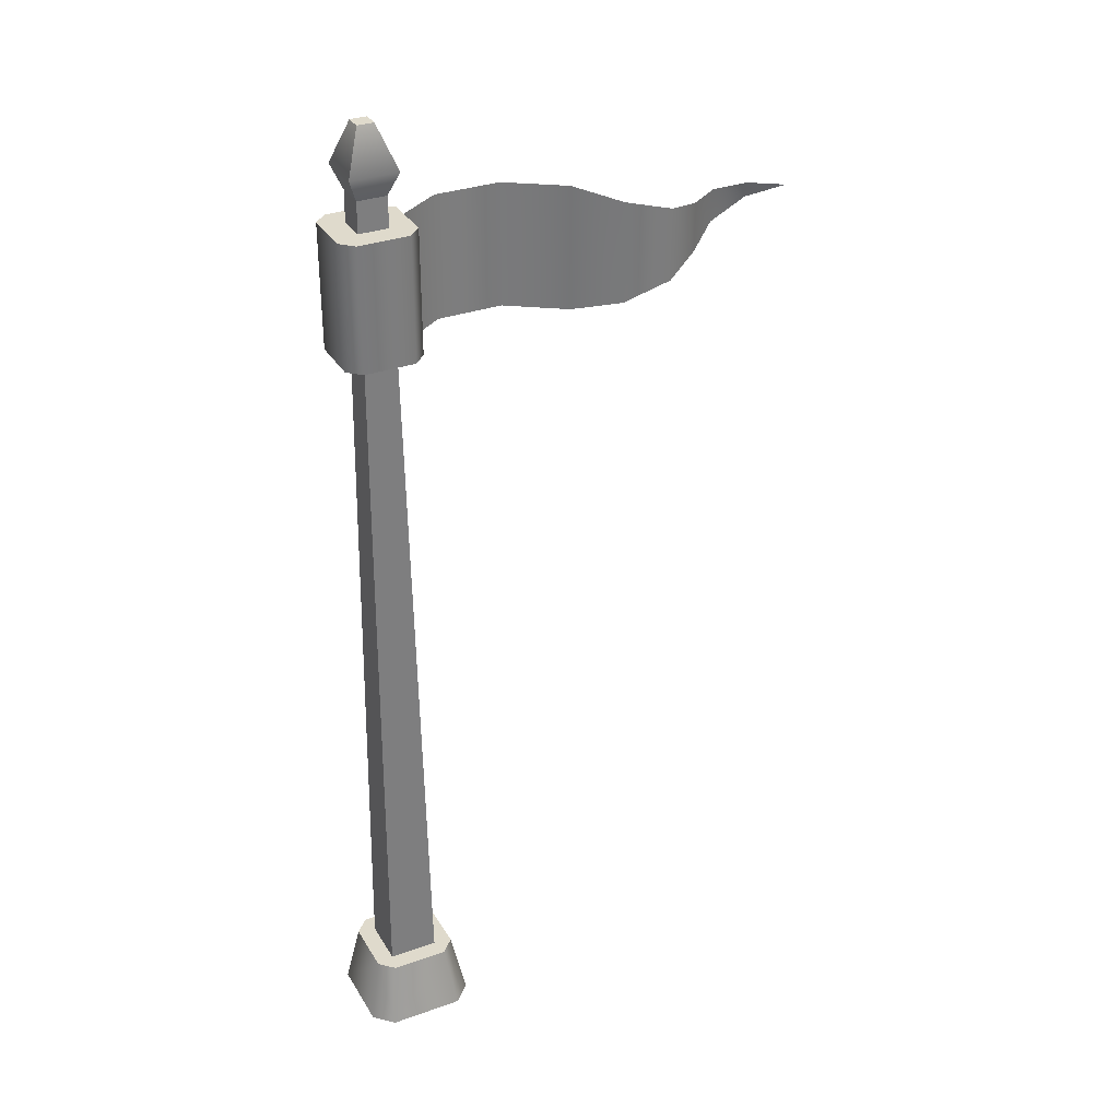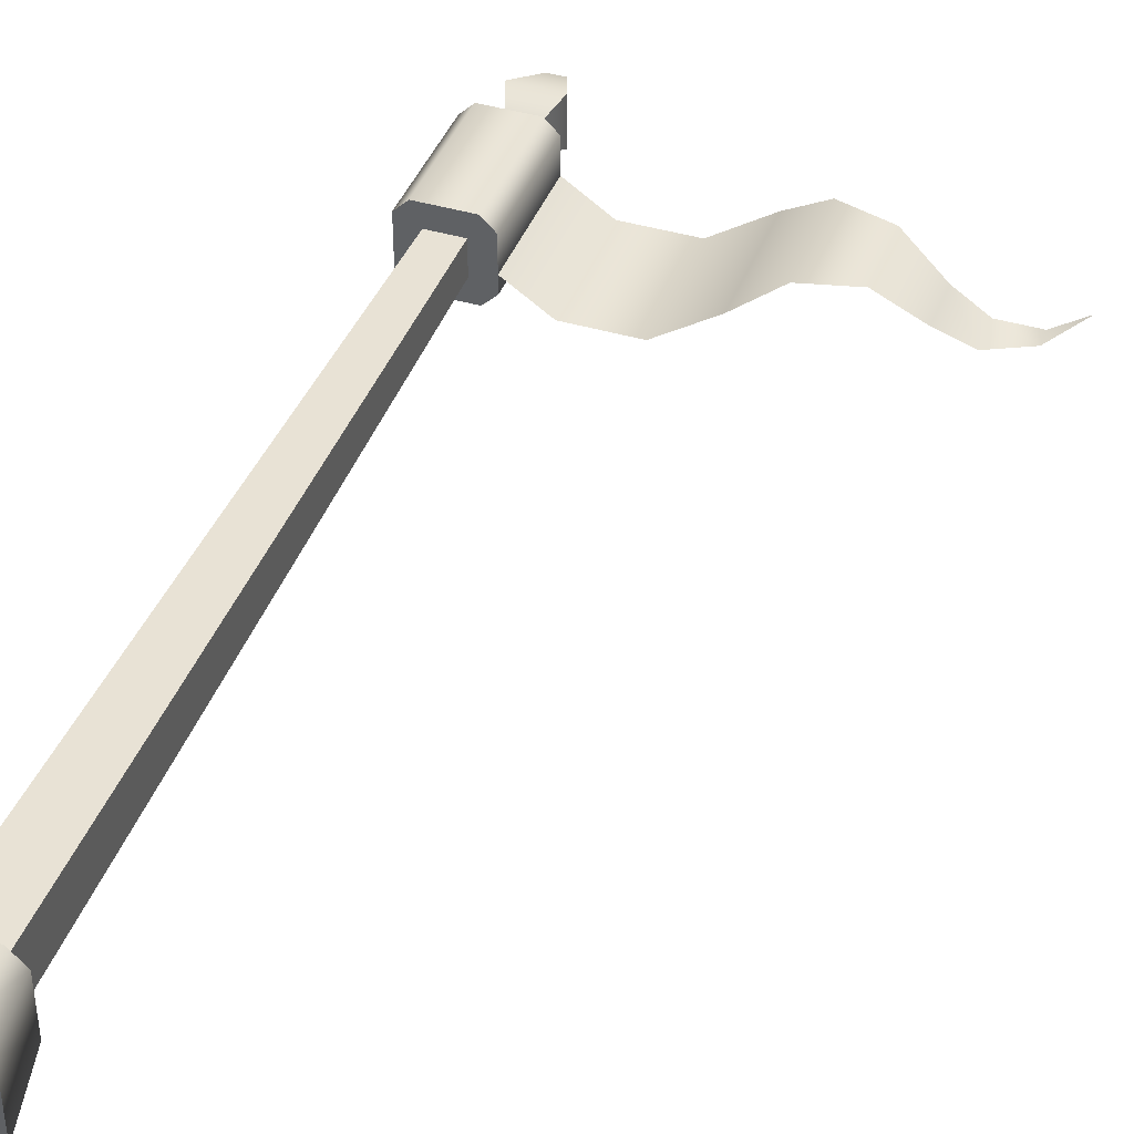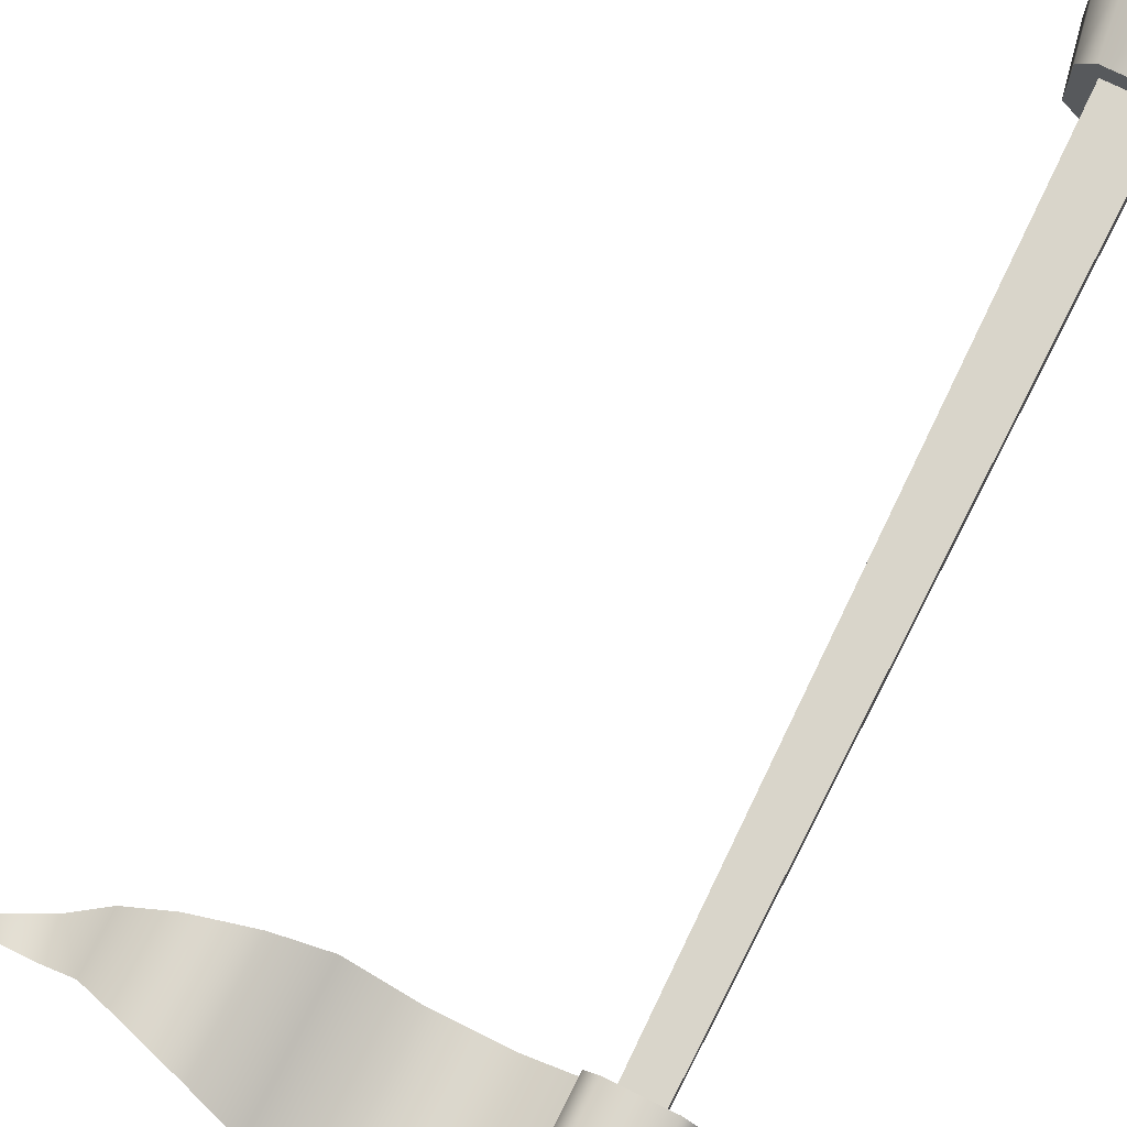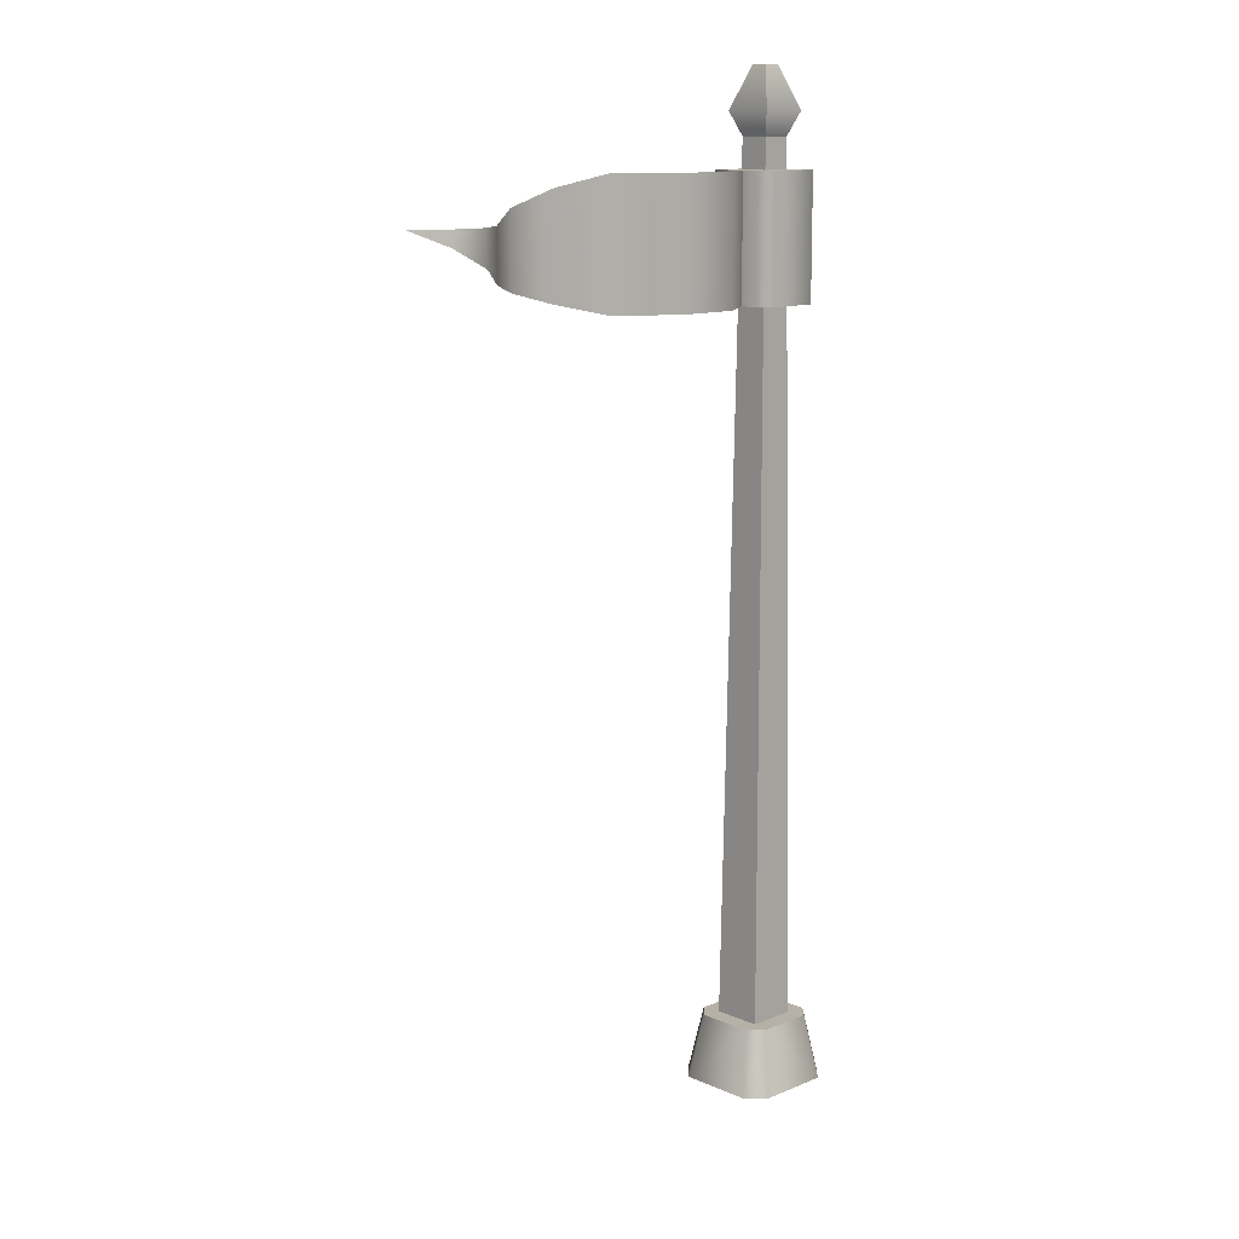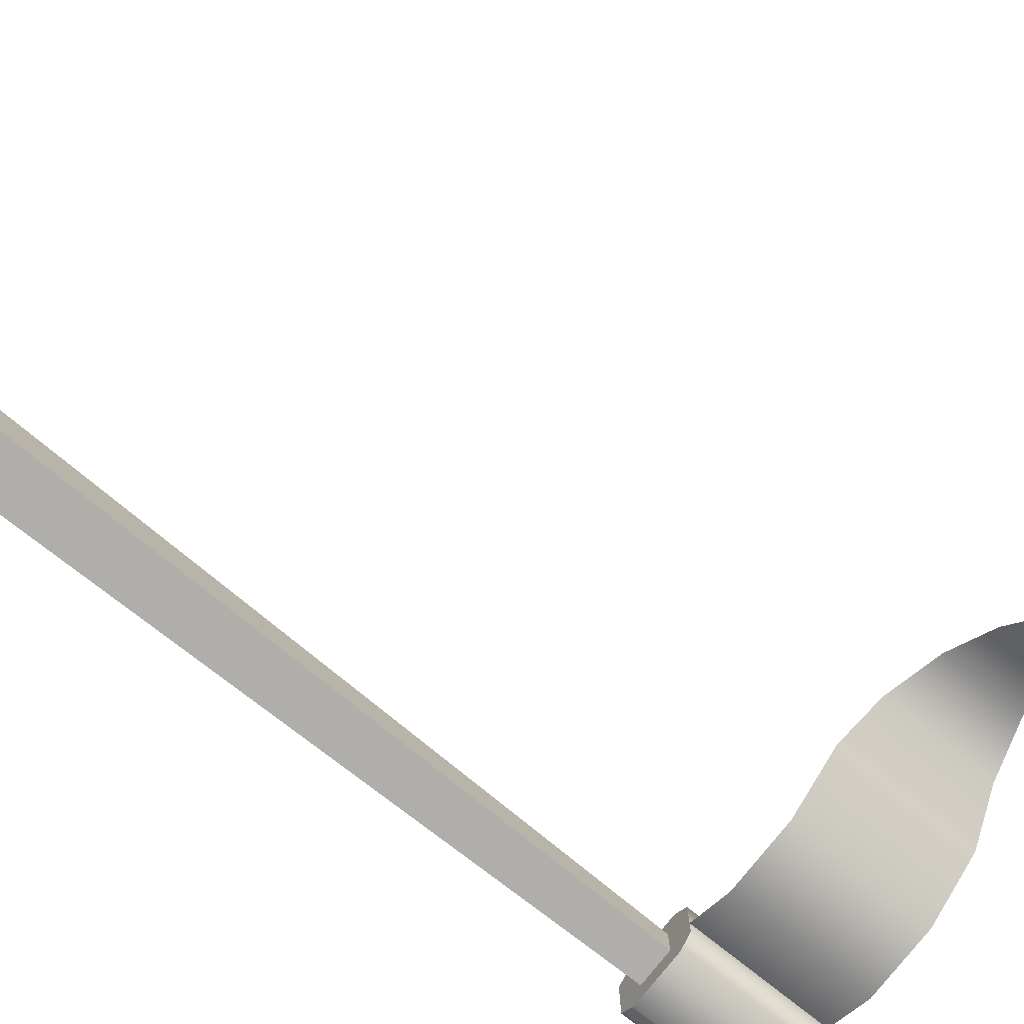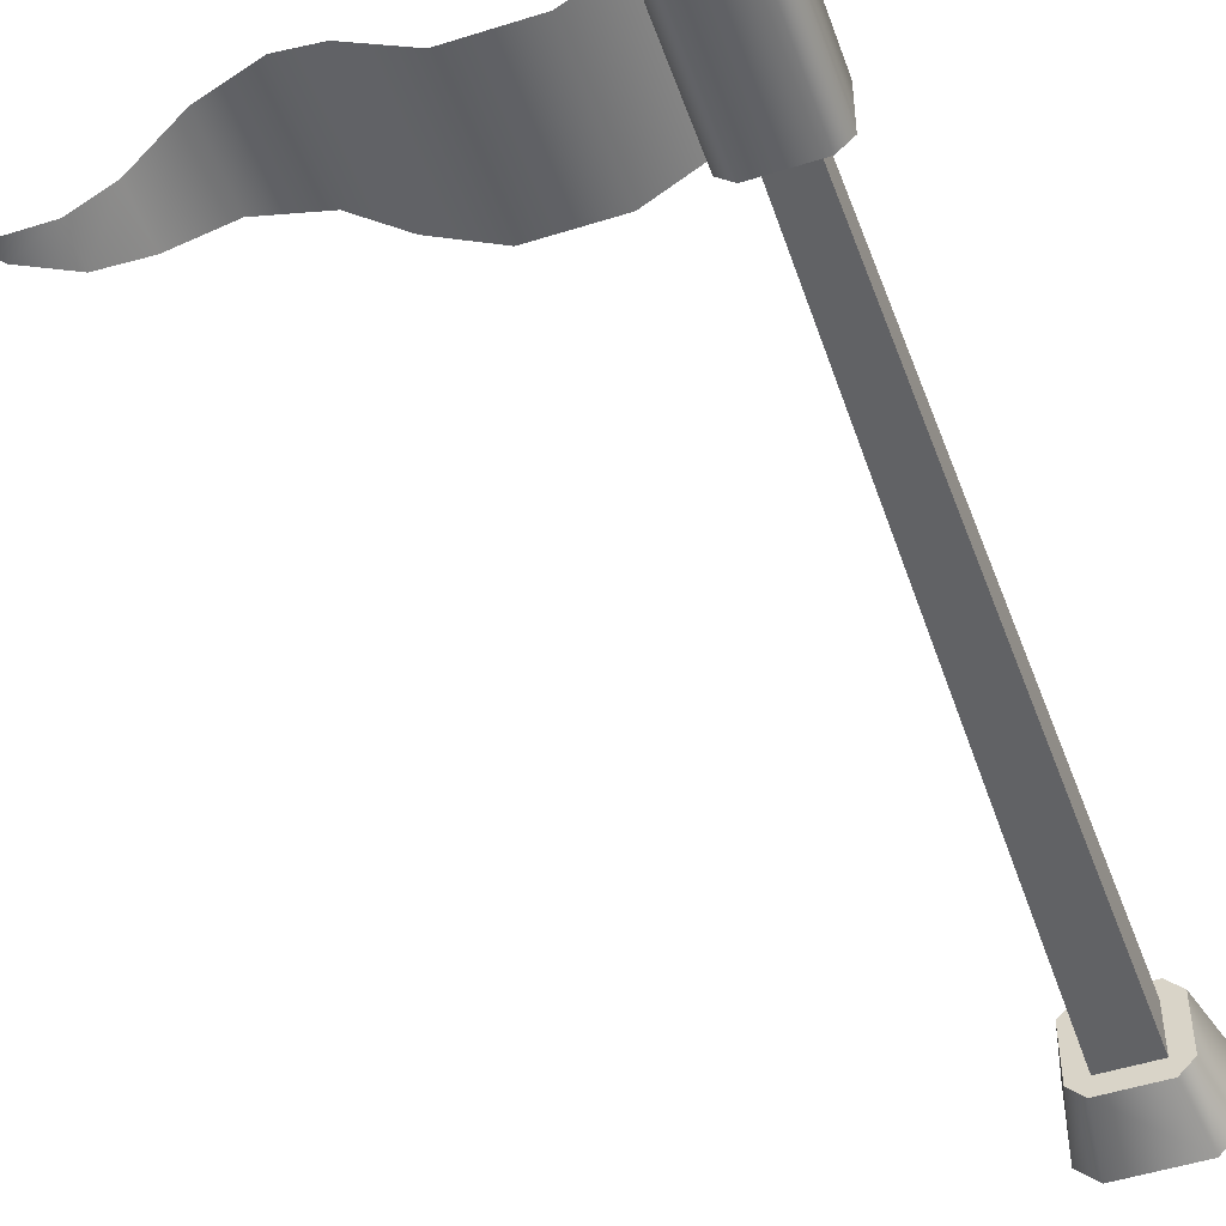
<metadata>
{"format":"obj","ext":"obj","renderer":"f3d","projection":"perspective","resolution":1024,"background":"white","views":[{"elev":32.5,"azim":-26.4,"up":"+Y"},{"elev":41.2,"azim":19.9,"up":"+Z"},{"elev":73.7,"azim":-153.5,"up":"+Z"},{"elev":12.1,"azim":135.8,"up":"+Y"},{"elev":-77.9,"azim":51.5,"up":"+Z"},{"elev":-50.0,"azim":-160.8,"up":"+Z"}]}
</metadata>
<code>
g flag-pirate-high-pennant
v 0.0921 0 0.0921 1 1 1
v 0.0921 0 -0.0921 1 1 1
v -0.0921 0 0.0921 1 1 1
v -0.0921 0 -0.0921 1 1 1
v -0.0525 3.36 0.0525 1 1 1
v -0.0525 3.36 -0.0525 1 1 1
v 0.0525 3.36 0.0525 1 1 1
v 0.0525 3.36 -0.0525 1 1 1
v -0.02968 3.597 0.02968 1 1 1
v -0.02968 3.597 -0.02968 1 1 1
v 0.02968 3.597 0.02968 1 1 1
v 0.02968 3.597 -0.02968 1 1 1
v 0.08608 3.444 -0.08608 1 1 1
v -0.08608 3.444 -0.08608 1 1 1
v 0.08608 3.444 0.08608 1 1 1
v -0.08608 3.444 0.08608 1 1 1
v 1.202 3.1 1.416e-07 1 1 1
v 1.314 2.977 -0.08453 1 1 1
v 1.202 2.92 1.416e-07 1 1 1
v 1.314 3.1 -0.07561 1 1 1
v 1.449 3.044 -0.08453 1 1 1
v 1.052 3.147 0.1056 1 1 1
v 1.45 3.1 -0.07561 1 1 1
v 1.562 3.1 1.863e-07 1 1 1
v 0.7221 3.25 8.941e-08 1 1 1
v 0.8718 2.838 0.1039 1 1 1
v 0.7221 2.8 8.941e-08 1 1 1
v 1.052 2.883 0.1039 1 1 1
v 0.8718 3.203 0.1056 1 1 1
v 0.2886 3.25 -0.1323 1 1 1
v 0.2886 2.8 -0.1323 1 1 1
v 0.0921 3.25 7.451e-09 1 1 1
v 0.0921 2.8 7.451e-09 1 1 1
v 0.5256 3.25 -0.1323 1 1 1
v 0.5256 2.8 -0.1323 1 1 1
v -0.0921 2.8 0.1381 1 1 1
v 0.0921 2.8 0.1381 1 1 1
v -0.1381 2.8 0.0921 1 1 1
v 0.1381 2.8 0.0921 1 1 1
v -0.1381 2.8 -0.0921 1 1 1
v 0.1381 2.8 -0.0921 1 1 1
v -0.0921 2.8 -0.1381 1 1 1
v 0.0921 2.8 -0.1381 1 1 1
v 0.0921 3.25 0.1381 1 1 1
v -0.0921 3.25 0.1381 1 1 1
v 0.1381 3.25 0.0921 1 1 1
v -0.1381 3.25 0.0921 1 1 1
v 0.1381 3.25 -0.0921 1 1 1
v -0.1381 3.25 -0.0921 1 1 1
v 0.0921 3.25 -0.1381 1 1 1
v -0.0921 3.25 -0.1381 1 1 1
v 0.133 5.414e-16 0.1995 1 1 1
v 0.1995 5.414e-16 0.133 1 1 1
v -0.133 5.414e-16 0.1995 1 1 1
v -0.1995 5.414e-16 0.133 1 1 1
v -0.1995 5.414e-16 -0.133 1 1 1
v 0.1995 5.414e-16 -0.133 1 1 1
v 0.133 5.414e-16 -0.1995 1 1 1
v -0.133 5.414e-16 -0.1995 1 1 1
v -0.1023 0.2362 0.1535 1 1 1
v -0.1535 0.2362 0.1023 1 1 1
v 0.1023 0.2362 0.1535 1 1 1
v 0.1535 0.2362 0.1023 1 1 1
v 0.1535 0.2362 -0.1023 1 1 1
v -0.1535 0.2362 -0.1023 1 1 1
v 0.1023 0.2362 -0.1535 1 1 1
v -0.1023 0.2362 -0.1535 1 1 1
f 3 2 1
f 2 3 4
f 5 4 3
f 4 5 6
f 7 3 1
f 3 7 5
f 8 1 2
f 1 8 7
f 4 8 2
f 8 4 6
f 11 10 9
f 10 11 12
f 8 14 13
f 14 8 6
f 16 7 15
f 7 16 5
f 16 6 5
f 6 16 14
f 13 7 8
f 7 13 15
f 12 15 13
f 15 12 11
f 9 14 16
f 14 9 10
f 11 16 15
f 16 11 9
f 14 12 13
f 12 14 10
f 19 18 17
f 17 18 19
f 18 21 20
f 20 21 18
f 22 19 17
f 17 19 22
f 21 24 23
f 23 24 21
f 27 26 25
f 25 26 27
f 17 18 20
f 20 18 17
f 28 19 22
f 22 19 28
f 25 26 29
f 29 26 25
f 20 21 23
f 23 21 20
f 29 28 22
f 26 28 29
f 22 28 29
f 29 28 26
f 32 31 30
f 31 32 33
f 30 31 32
f 33 32 31
f 30 35 34
f 35 30 31
f 34 35 30
f 31 30 35
f 34 27 25
f 27 34 35
f 25 27 34
f 35 34 27
f 38 37 36
f 37 38 39
f 39 38 40
f 39 40 41
f 41 40 42
f 41 42 43
f 46 45 44
f 45 46 47
f 47 46 48
f 47 48 49
f 49 48 50
f 49 50 51
f 45 37 44
f 37 45 36
f 48 39 41
f 39 48 46
f 42 50 43
f 50 42 51
f 47 40 38
f 40 47 49
f 47 36 45
f 36 47 38
f 44 39 46
f 39 44 37
f 50 41 43
f 41 50 48
f 49 42 40
f 42 49 51
f 54 53 52
f 53 54 55
f 53 55 56
f 53 56 57
f 57 56 58
f 58 56 59
f 62 61 60
f 61 62 63
f 61 63 64
f 61 64 65
f 65 64 66
f 65 66 67
f 59 66 58
f 66 59 67
f 62 54 52
f 54 62 60
f 65 59 56
f 59 65 67
f 61 56 55
f 56 61 65
f 63 52 53
f 52 63 62
f 61 54 60
f 54 61 55
f 64 53 57
f 53 64 63
f 66 57 58
f 57 66 64
g flag-pirate-high-pennant
f 3 2 1
f 2 3 4
f 5 4 3
f 4 5 6
f 7 3 1
f 3 7 5
f 8 1 2
f 1 8 7
f 4 8 2
f 8 4 6
f 11 10 9
f 10 11 12
f 8 14 13
f 14 8 6
f 16 7 15
f 7 16 5
f 16 6 5
f 6 16 14
f 13 7 8
f 7 13 15
f 12 15 13
f 15 12 11
f 9 14 16
f 14 9 10
f 11 16 15
f 16 11 9
f 14 12 13
f 12 14 10
f 19 18 17
f 17 18 19
f 18 21 20
f 20 21 18
f 22 19 17
f 17 19 22
f 21 24 23
f 23 24 21
f 27 26 25
f 25 26 27
f 17 18 20
f 20 18 17
f 28 19 22
f 22 19 28
f 25 26 29
f 29 26 25
f 20 21 23
f 23 21 20
f 29 28 22
f 26 28 29
f 22 28 29
f 29 28 26
f 32 31 30
f 31 32 33
f 30 31 32
f 33 32 31
f 30 35 34
f 35 30 31
f 34 35 30
f 31 30 35
f 34 27 25
f 27 34 35
f 25 27 34
f 35 34 27
f 38 37 36
f 37 38 39
f 39 38 40
f 39 40 41
f 41 40 42
f 41 42 43
f 46 45 44
f 45 46 47
f 47 46 48
f 47 48 49
f 49 48 50
f 49 50 51
f 45 37 44
f 37 45 36
f 48 39 41
f 39 48 46
f 42 50 43
f 50 42 51
f 47 40 38
f 40 47 49
f 47 36 45
f 36 47 38
f 44 39 46
f 39 44 37
f 50 41 43
f 41 50 48
f 49 42 40
f 42 49 51
f 54 53 52
f 53 54 55
f 53 55 56
f 53 56 57
f 57 56 58
f 58 56 59
f 62 61 60
f 61 62 63
f 61 63 64
f 61 64 65
f 65 64 66
f 65 66 67
f 59 66 58
f 66 59 67
f 62 54 52
f 54 62 60
f 65 59 56
f 59 65 67
f 61 56 55
f 56 61 65
f 63 52 53
f 52 63 62
f 61 54 60
f 54 61 55
f 64 53 57
f 53 64 63
f 66 57 58
f 57 66 64

</code>
